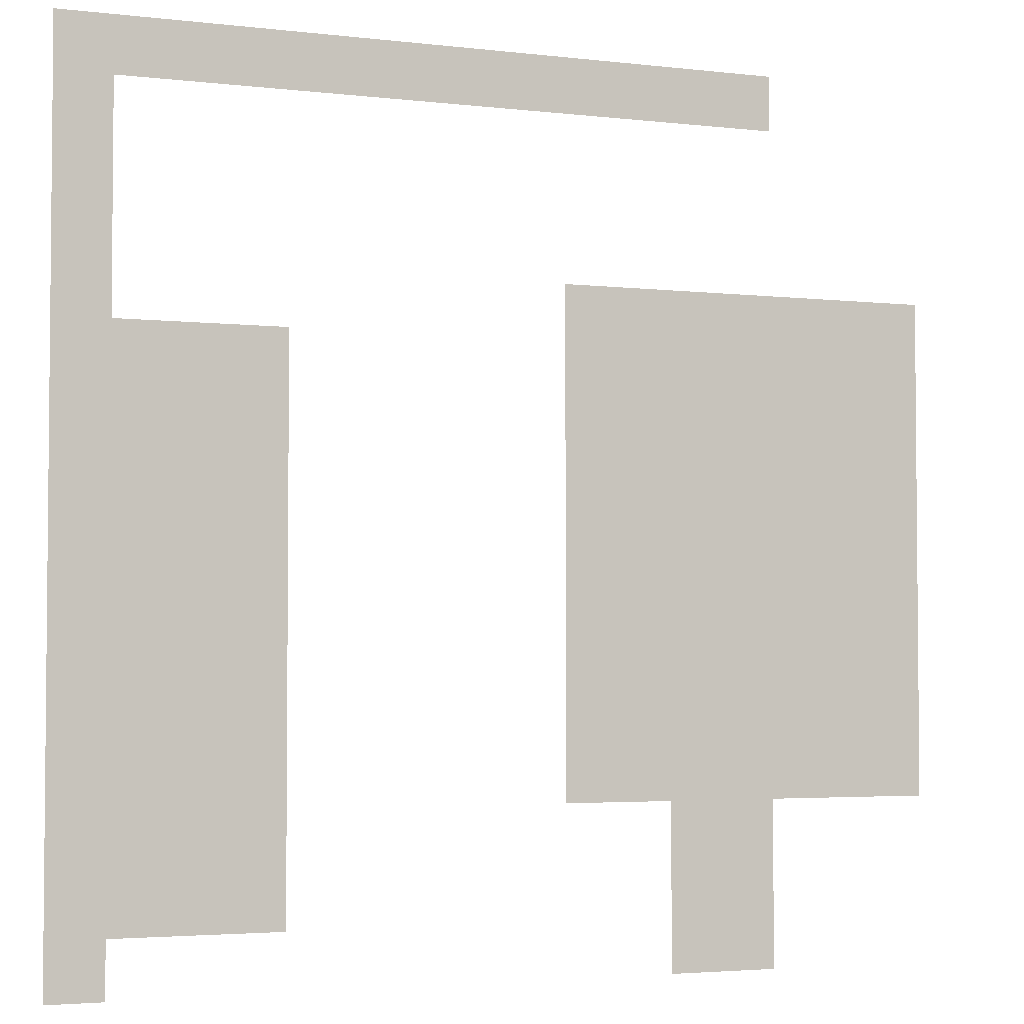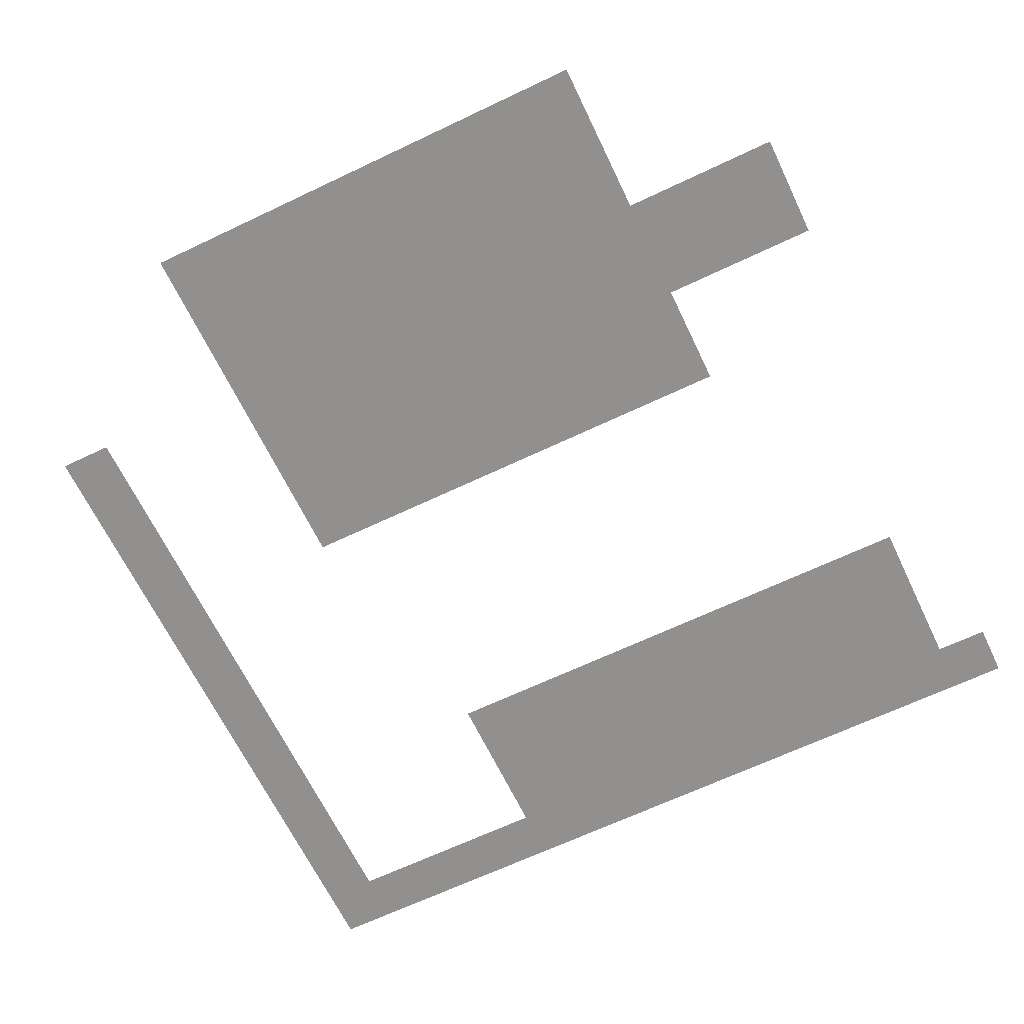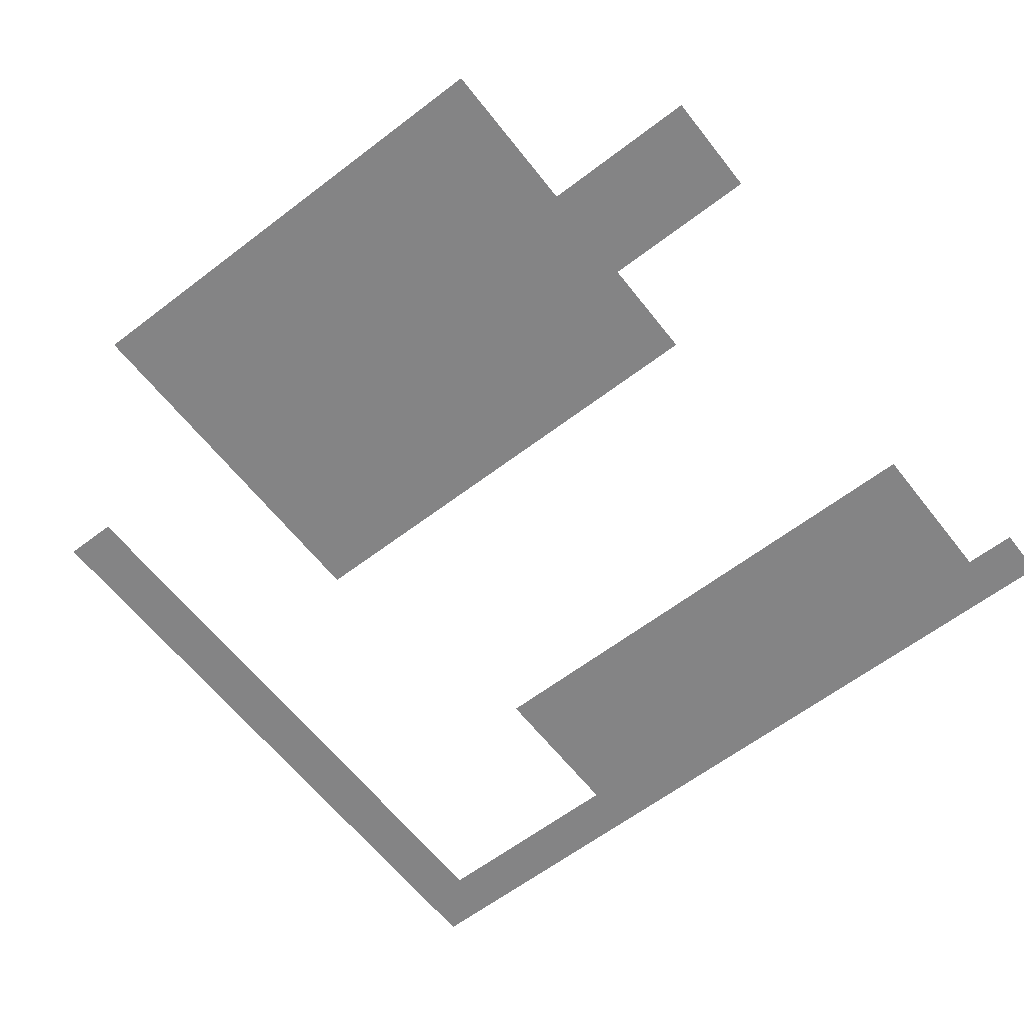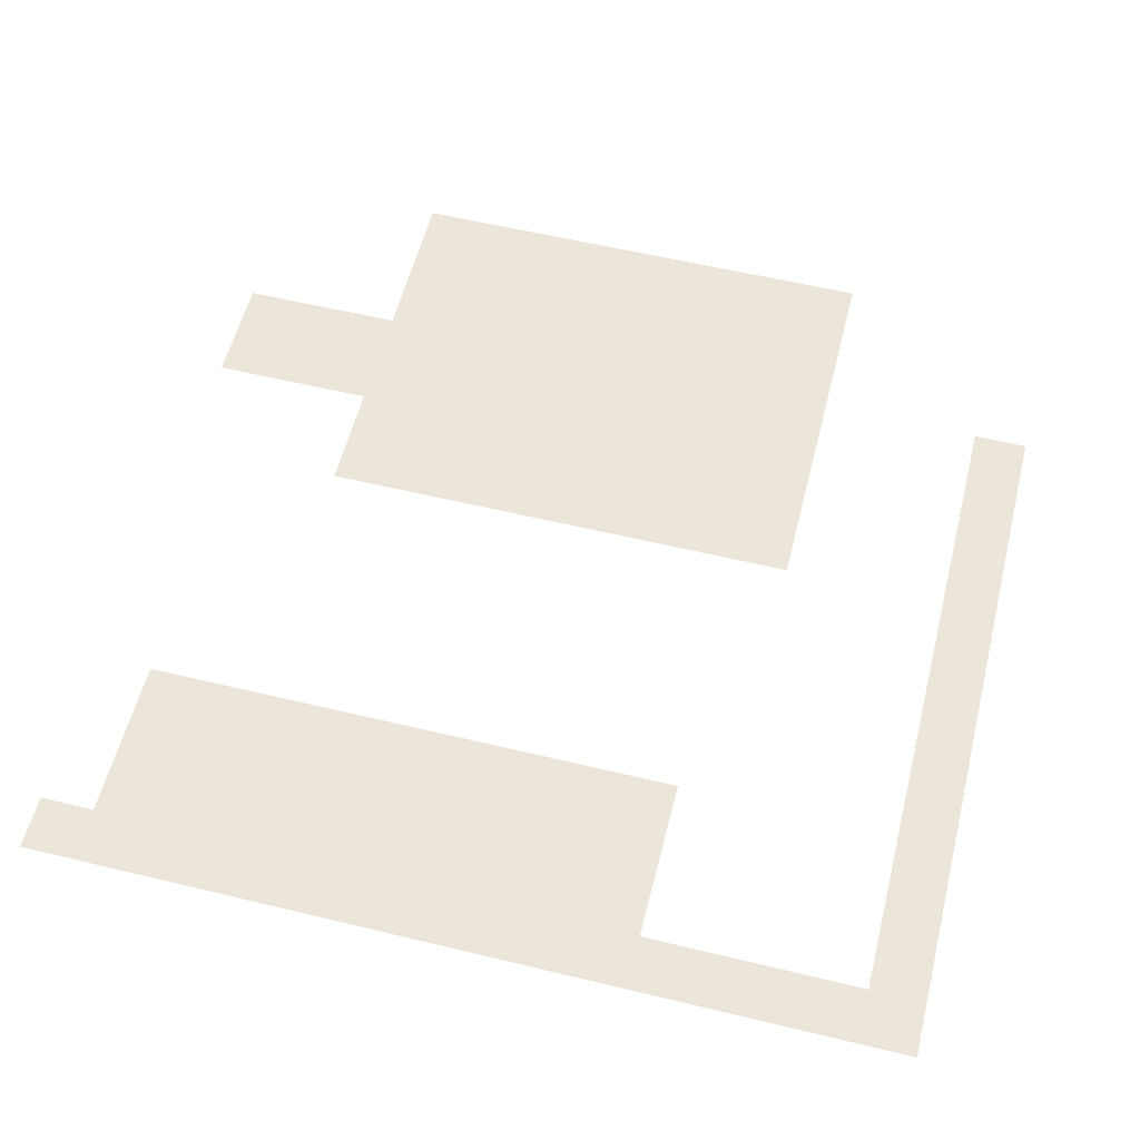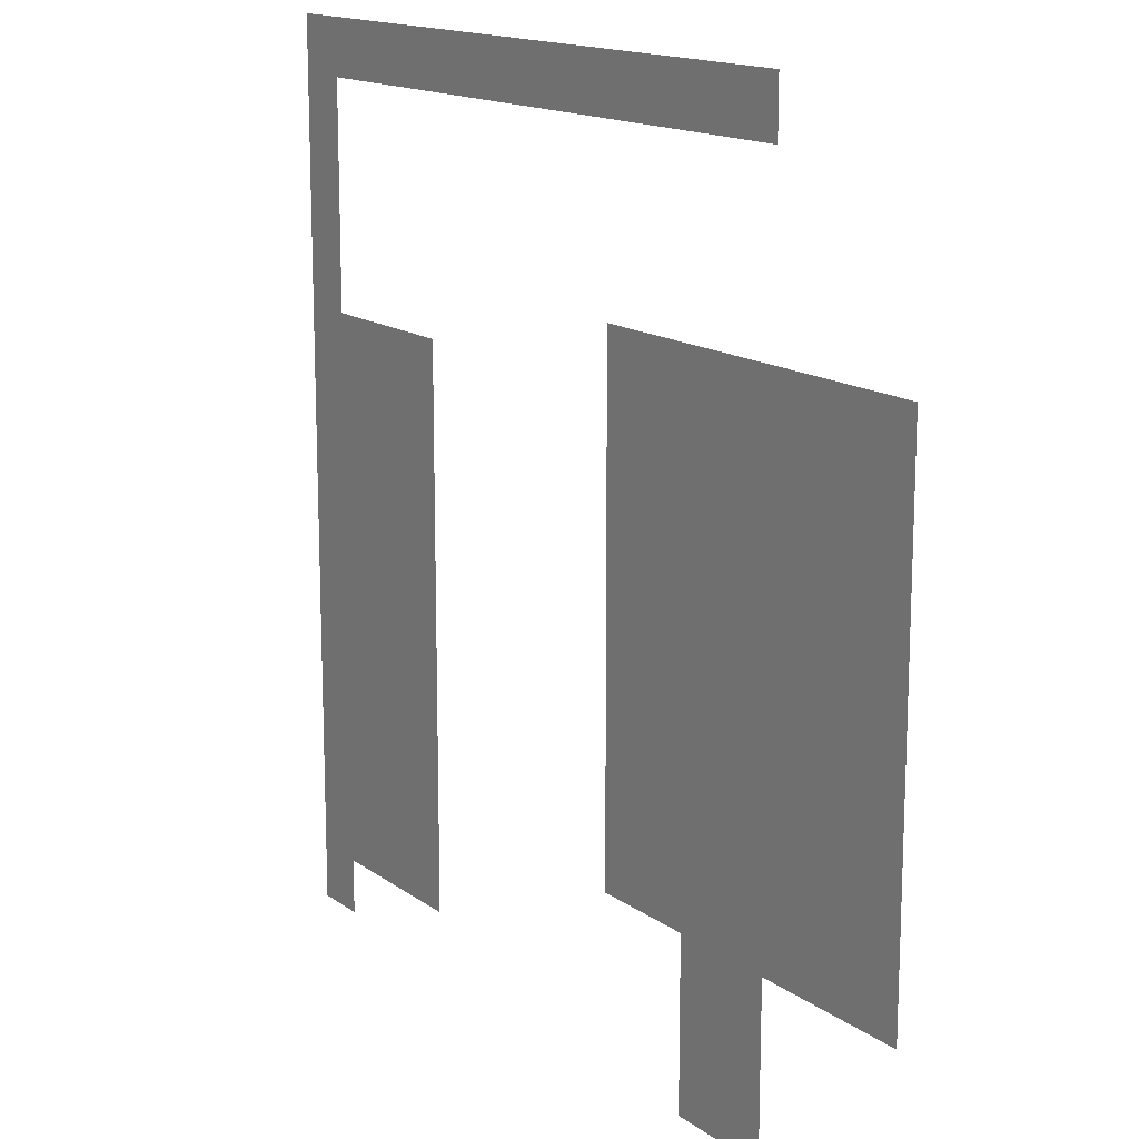
<metadata>
{"format":"obj","ext":"obj","renderer":"f3d","projection":"perspective","resolution":1024,"background":"white","views":[{"elev":-3.4,"azim":158.2,"up":"+Y"},{"elev":-65.7,"azim":-64.4,"up":"+Z"},{"elev":-61.5,"azim":-52.1,"up":"+Z"},{"elev":57.2,"azim":104.1,"up":"+Z"},{"elev":15.0,"azim":-123.9,"up":"+Y"}]}
</metadata>
<code>
v 0 -1 0
v -1 -1 0
v -1 0 0
v 0 0 0
v -1 -1 0
v -2 -1 0
v -2 0 0
v -1 0 0
v -2 -1 0
v -3 -1 0
v -3 0 0
v -2 0 0
v -3 -1 0
v -4 -1 0
v -4 0 0
v -3 0 0
v -4 -1 0
v -5 -1 0
v -5 0 0
v -4 0 0
v -5 -1 0
v -6 -1 0
v -6 0 0
v -5 0 0
v -6 -1 0
v -7 -1 0
v -7 0 0
v -6 0 0
v -7 -1 0
v -8 -1 0
v -8 0 0
v -7 0 0
v -8 -1 0
v -9 -1 0
v -9 0 0
v -8 0 0
v -9 -1 0
v -10 -1 0
v -10 0 0
v -9 0 0
v -10 -1 0
v -11 -1 0
v -11 0 0
v -10 0 0
v -11 -1 0
v -12 -1 0
v -12 0 0
v -11 0 0
v -12 -1 0
v -13 -1 0
v -13 0 0
v -12 0 0
v 0 -2 0
v -1 -2 0
v -1 -1 0
v 0 -1 0
v 0 -3 0
v -1 -3 0
v -1 -2 0
v 0 -2 0
v 0 -4 0
v -1 -4 0
v -1 -3 0
v 0 -3 0
v 0 -5 0
v -1 -5 0
v -1 -4 0
v 0 -4 0
v -9 -5 0
v -10 -5 0
v -10 -4 0
v -9 -4 0
v -10 -5 0
v -11 -5 0
v -11 -4 0
v -10 -4 0
v -11 -5 0
v -12 -5 0
v -12 -4 0
v -11 -4 0
v -12 -5 0
v -13 -5 0
v -13 -4 0
v -12 -4 0
v -13 -5 0
v -14 -5 0
v -14 -4 0
v -13 -4 0
v -14 -5 0
v -15 -5 0
v -15 -4 0
v -14 -4 0
v -15 -5 0
v -16 -5 0
v -16 -4 0
v -15 -4 0
v 0 -6 0
v -1 -6 0
v -1 -5 0
v 0 -5 0
v -1 -6 0
v -2 -6 0
v -2 -5 0
v -1 -5 0
v -2 -6 0
v -3 -6 0
v -3 -5 0
v -2 -5 0
v -3 -6 0
v -4 -6 0
v -4 -5 0
v -3 -5 0
v -9 -6 0
v -10 -6 0
v -10 -5 0
v -9 -5 0
v -10 -6 0
v -11 -6 0
v -11 -5 0
v -10 -5 0
v -11 -6 0
v -12 -6 0
v -12 -5 0
v -11 -5 0
v -12 -6 0
v -13 -6 0
v -13 -5 0
v -12 -5 0
v -13 -6 0
v -14 -6 0
v -14 -5 0
v -13 -5 0
v -14 -6 0
v -15 -6 0
v -15 -5 0
v -14 -5 0
v -15 -6 0
v -16 -6 0
v -16 -5 0
v -15 -5 0
v 0 -7 0
v -1 -7 0
v -1 -6 0
v 0 -6 0
v -1 -7 0
v -2 -7 0
v -2 -6 0
v -1 -6 0
v -2 -7 0
v -3 -7 0
v -3 -6 0
v -2 -6 0
v -3 -7 0
v -4 -7 0
v -4 -6 0
v -3 -6 0
v -9 -7 0
v -10 -7 0
v -10 -6 0
v -9 -6 0
v -10 -7 0
v -11 -7 0
v -11 -6 0
v -10 -6 0
v -11 -7 0
v -12 -7 0
v -12 -6 0
v -11 -6 0
v -12 -7 0
v -13 -7 0
v -13 -6 0
v -12 -6 0
v -13 -7 0
v -14 -7 0
v -14 -6 0
v -13 -6 0
v -14 -7 0
v -15 -7 0
v -15 -6 0
v -14 -6 0
v -15 -7 0
v -16 -7 0
v -16 -6 0
v -15 -6 0
v 0 -8 0
v -1 -8 0
v -1 -7 0
v 0 -7 0
v -1 -8 0
v -2 -8 0
v -2 -7 0
v -1 -7 0
v -2 -8 0
v -3 -8 0
v -3 -7 0
v -2 -7 0
v -3 -8 0
v -4 -8 0
v -4 -7 0
v -3 -7 0
v -9 -8 0
v -10 -8 0
v -10 -7 0
v -9 -7 0
v -10 -8 0
v -11 -8 0
v -11 -7 0
v -10 -7 0
v -11 -8 0
v -12 -8 0
v -12 -7 0
v -11 -7 0
v -12 -8 0
v -13 -8 0
v -13 -7 0
v -12 -7 0
v -13 -8 0
v -14 -8 0
v -14 -7 0
v -13 -7 0
v -14 -8 0
v -15 -8 0
v -15 -7 0
v -14 -7 0
v -15 -8 0
v -16 -8 0
v -16 -7 0
v -15 -7 0
v 0 -9 0
v -1 -9 0
v -1 -8 0
v 0 -8 0
v -1 -9 0
v -2 -9 0
v -2 -8 0
v -1 -8 0
v -2 -9 0
v -3 -9 0
v -3 -8 0
v -2 -8 0
v -3 -9 0
v -4 -9 0
v -4 -8 0
v -3 -8 0
v -9 -9 0
v -10 -9 0
v -10 -8 0
v -9 -8 0
v -10 -9 0
v -11 -9 0
v -11 -8 0
v -10 -8 0
v -11 -9 0
v -12 -9 0
v -12 -8 0
v -11 -8 0
v -12 -9 0
v -13 -9 0
v -13 -8 0
v -12 -8 0
v -13 -9 0
v -14 -9 0
v -14 -8 0
v -13 -8 0
v -14 -9 0
v -15 -9 0
v -15 -8 0
v -14 -8 0
v -15 -9 0
v -16 -9 0
v -16 -8 0
v -15 -8 0
v 0 -10 0
v -1 -10 0
v -1 -9 0
v 0 -9 0
v -1 -10 0
v -2 -10 0
v -2 -9 0
v -1 -9 0
v -2 -10 0
v -3 -10 0
v -3 -9 0
v -2 -9 0
v -3 -10 0
v -4 -10 0
v -4 -9 0
v -3 -9 0
v -9 -10 0
v -10 -10 0
v -10 -9 0
v -9 -9 0
v -10 -10 0
v -11 -10 0
v -11 -9 0
v -10 -9 0
v -11 -10 0
v -12 -10 0
v -12 -9 0
v -11 -9 0
v -12 -10 0
v -13 -10 0
v -13 -9 0
v -12 -9 0
v -13 -10 0
v -14 -10 0
v -14 -9 0
v -13 -9 0
v -14 -10 0
v -15 -10 0
v -15 -9 0
v -14 -9 0
v -15 -10 0
v -16 -10 0
v -16 -9 0
v -15 -9 0
v 0 -11 0
v -1 -11 0
v -1 -10 0
v 0 -10 0
v -1 -11 0
v -2 -11 0
v -2 -10 0
v -1 -10 0
v -2 -11 0
v -3 -11 0
v -3 -10 0
v -2 -10 0
v -3 -11 0
v -4 -11 0
v -4 -10 0
v -3 -10 0
v -9 -11 0
v -10 -11 0
v -10 -10 0
v -9 -10 0
v -10 -11 0
v -11 -11 0
v -11 -10 0
v -10 -10 0
v -11 -11 0
v -12 -11 0
v -12 -10 0
v -11 -10 0
v -12 -11 0
v -13 -11 0
v -13 -10 0
v -12 -10 0
v -13 -11 0
v -14 -11 0
v -14 -10 0
v -13 -10 0
v -14 -11 0
v -15 -11 0
v -15 -10 0
v -14 -10 0
v -15 -11 0
v -16 -11 0
v -16 -10 0
v -15 -10 0
v 0 -12 0
v -1 -12 0
v -1 -11 0
v 0 -11 0
v -1 -12 0
v -2 -12 0
v -2 -11 0
v -1 -11 0
v -2 -12 0
v -3 -12 0
v -3 -11 0
v -2 -11 0
v -3 -12 0
v -4 -12 0
v -4 -11 0
v -3 -11 0
v -9 -12 0
v -10 -12 0
v -10 -11 0
v -9 -11 0
v -10 -12 0
v -11 -12 0
v -11 -11 0
v -10 -11 0
v -11 -12 0
v -12 -12 0
v -12 -11 0
v -11 -11 0
v -12 -12 0
v -13 -12 0
v -13 -11 0
v -12 -11 0
v -13 -12 0
v -14 -12 0
v -14 -11 0
v -13 -11 0
v -14 -12 0
v -15 -12 0
v -15 -11 0
v -14 -11 0
v -15 -12 0
v -16 -12 0
v -16 -11 0
v -15 -11 0
v 0 -13 0
v -1 -13 0
v -1 -12 0
v 0 -12 0
v -1 -13 0
v -2 -13 0
v -2 -12 0
v -1 -12 0
v -2 -13 0
v -3 -13 0
v -3 -12 0
v -2 -12 0
v -3 -13 0
v -4 -13 0
v -4 -12 0
v -3 -12 0
v -9 -13 0
v -10 -13 0
v -10 -12 0
v -9 -12 0
v -10 -13 0
v -11 -13 0
v -11 -12 0
v -10 -12 0
v -11 -13 0
v -12 -13 0
v -12 -12 0
v -11 -12 0
v -12 -13 0
v -13 -13 0
v -13 -12 0
v -12 -12 0
v -13 -13 0
v -14 -13 0
v -14 -12 0
v -13 -12 0
v -14 -13 0
v -15 -13 0
v -15 -12 0
v -14 -12 0
v -15 -13 0
v -16 -13 0
v -16 -12 0
v -15 -12 0
v 0 -14 0
v -1 -14 0
v -1 -13 0
v 0 -13 0
v -1 -14 0
v -2 -14 0
v -2 -13 0
v -1 -13 0
v -2 -14 0
v -3 -14 0
v -3 -13 0
v -2 -13 0
v -3 -14 0
v -4 -14 0
v -4 -13 0
v -3 -13 0
v -11 -14 0
v -12 -14 0
v -12 -13 0
v -11 -13 0
v -12 -14 0
v -13 -14 0
v -13 -13 0
v -12 -13 0
v 0 -15 0
v -1 -15 0
v -1 -14 0
v 0 -14 0
v -1 -15 0
v -2 -15 0
v -2 -14 0
v -1 -14 0
v -2 -15 0
v -3 -15 0
v -3 -14 0
v -2 -14 0
v -3 -15 0
v -4 -15 0
v -4 -14 0
v -3 -14 0
v -11 -15 0
v -12 -15 0
v -12 -14 0
v -11 -14 0
v -12 -15 0
v -13 -15 0
v -13 -14 0
v -12 -14 0
v 0 -16 0
v -1 -16 0
v -1 -15 0
v 0 -15 0
v -11 -16 0
v -12 -16 0
v -12 -15 0
v -11 -15 0
v -12 -16 0
v -13 -16 0
v -13 -15 0
v -12 -15 0
g World_mesh_0012
f 1 2 3 4
f 5 6 7 8
f 9 10 11 12
f 13 14 15 16
f 17 18 19 20
f 21 22 23 24
f 25 26 27 28
f 29 30 31 32
f 33 34 35 36
f 37 38 39 40
f 41 42 43 44
f 45 46 47 48
f 49 50 51 52
f 53 54 55 56
f 57 58 59 60
f 61 62 63 64
f 65 66 67 68
f 69 70 71 72
f 73 74 75 76
f 77 78 79 80
f 81 82 83 84
f 85 86 87 88
f 89 90 91 92
f 93 94 95 96
f 97 98 99 100
f 101 102 103 104
f 105 106 107 108
f 109 110 111 112
f 113 114 115 116
f 117 118 119 120
f 121 122 123 124
f 125 126 127 128
f 129 130 131 132
f 133 134 135 136
f 137 138 139 140
f 141 142 143 144
f 145 146 147 148
f 149 150 151 152
f 153 154 155 156
f 157 158 159 160
f 161 162 163 164
f 165 166 167 168
f 169 170 171 172
f 173 174 175 176
f 177 178 179 180
f 181 182 183 184
f 185 186 187 188
f 189 190 191 192
f 193 194 195 196
f 197 198 199 200
f 201 202 203 204
f 205 206 207 208
f 209 210 211 212
f 213 214 215 216
f 217 218 219 220
f 221 222 223 224
f 225 226 227 228
f 229 230 231 232
f 233 234 235 236
f 237 238 239 240
f 241 242 243 244
f 245 246 247 248
f 249 250 251 252
f 253 254 255 256
f 257 258 259 260
f 261 262 263 264
f 265 266 267 268
f 269 270 271 272
f 273 274 275 276
f 277 278 279 280
f 281 282 283 284
f 285 286 287 288
f 289 290 291 292
f 293 294 295 296
f 297 298 299 300
f 301 302 303 304
f 305 306 307 308
f 309 310 311 312
f 313 314 315 316
f 317 318 319 320
f 321 322 323 324
f 325 326 327 328
f 329 330 331 332
f 333 334 335 336
f 337 338 339 340
f 341 342 343 344
f 345 346 347 348
f 349 350 351 352
f 353 354 355 356
f 357 358 359 360
f 361 362 363 364
f 365 366 367 368
f 369 370 371 372
f 373 374 375 376
f 377 378 379 380
f 381 382 383 384
f 385 386 387 388
f 389 390 391 392
f 393 394 395 396
f 397 398 399 400
f 401 402 403 404
f 405 406 407 408
f 409 410 411 412
f 413 414 415 416
f 417 418 419 420
f 421 422 423 424
f 425 426 427 428
f 429 430 431 432
f 433 434 435 436
f 437 438 439 440
f 441 442 443 444
f 445 446 447 448
f 449 450 451 452
f 453 454 455 456
f 457 458 459 460
f 461 462 463 464
f 465 466 467 468
f 469 470 471 472
f 473 474 475 476
f 477 478 479 480
f 481 482 483 484
f 485 486 487 488
f 489 490 491 492
f 493 494 495 496
f 497 498 499 500
f 501 502 503 504
f 505 506 507 508

</code>
